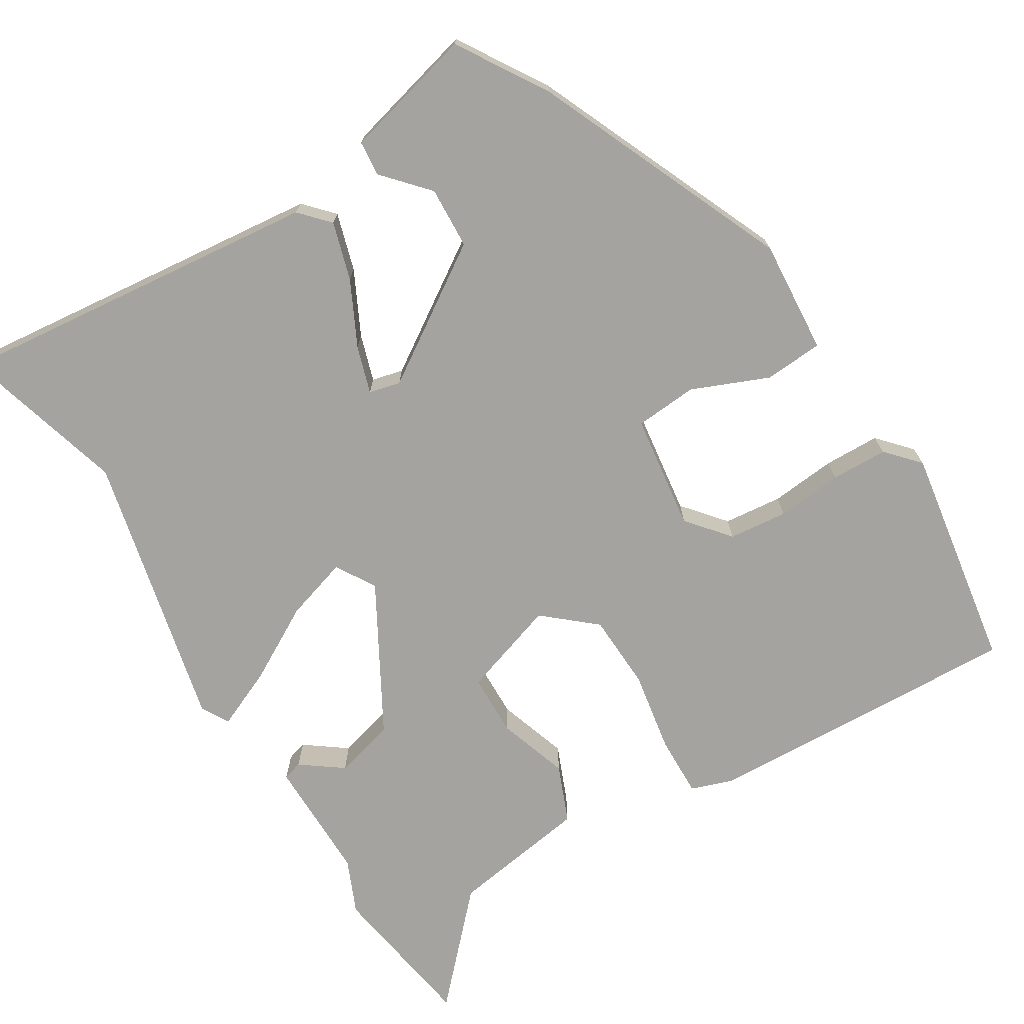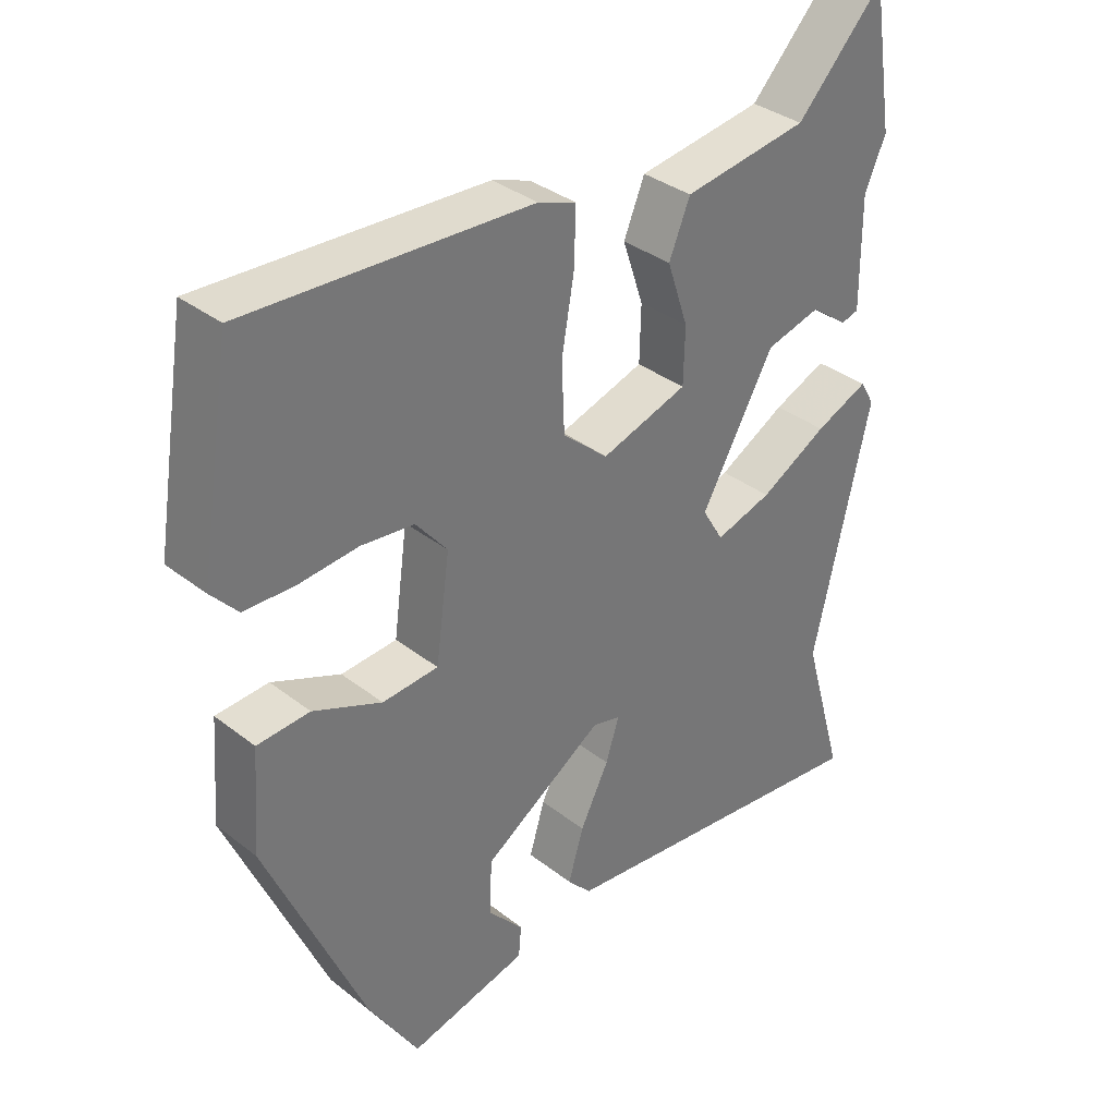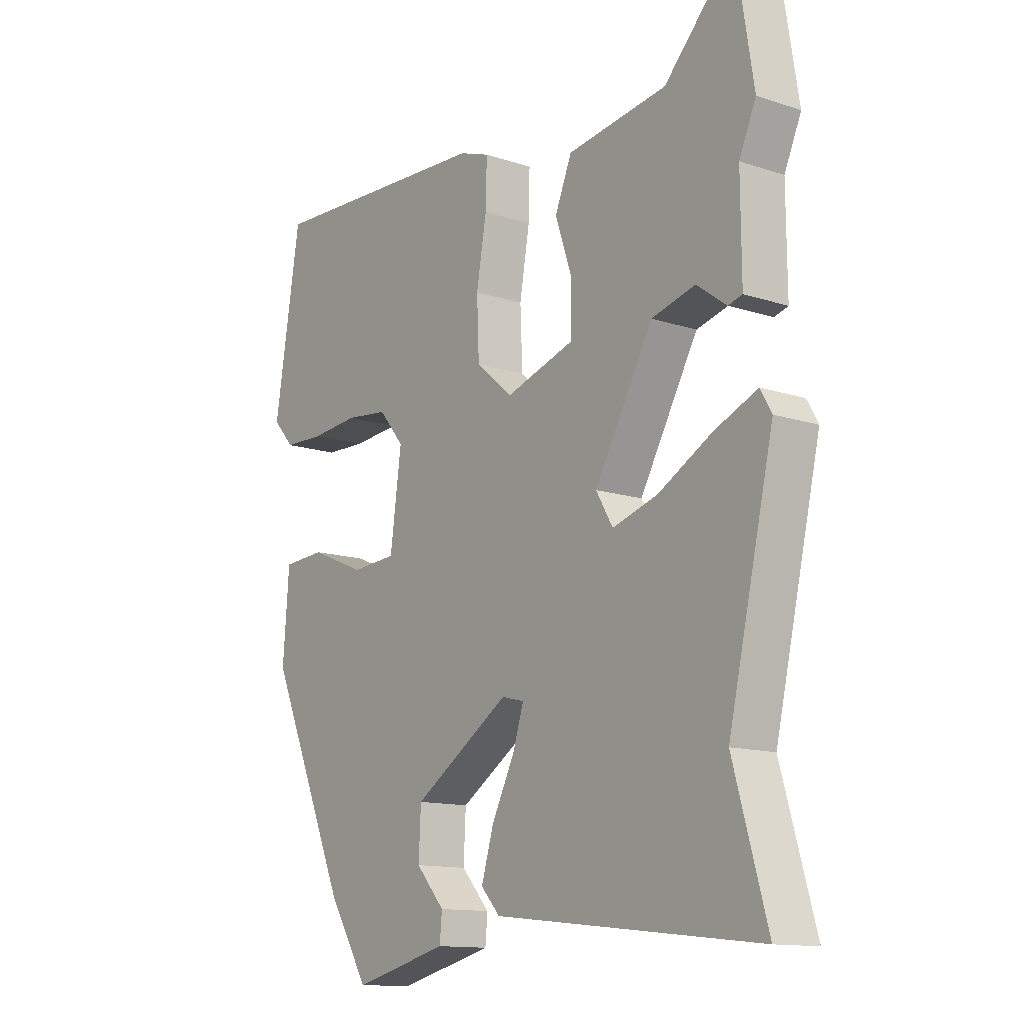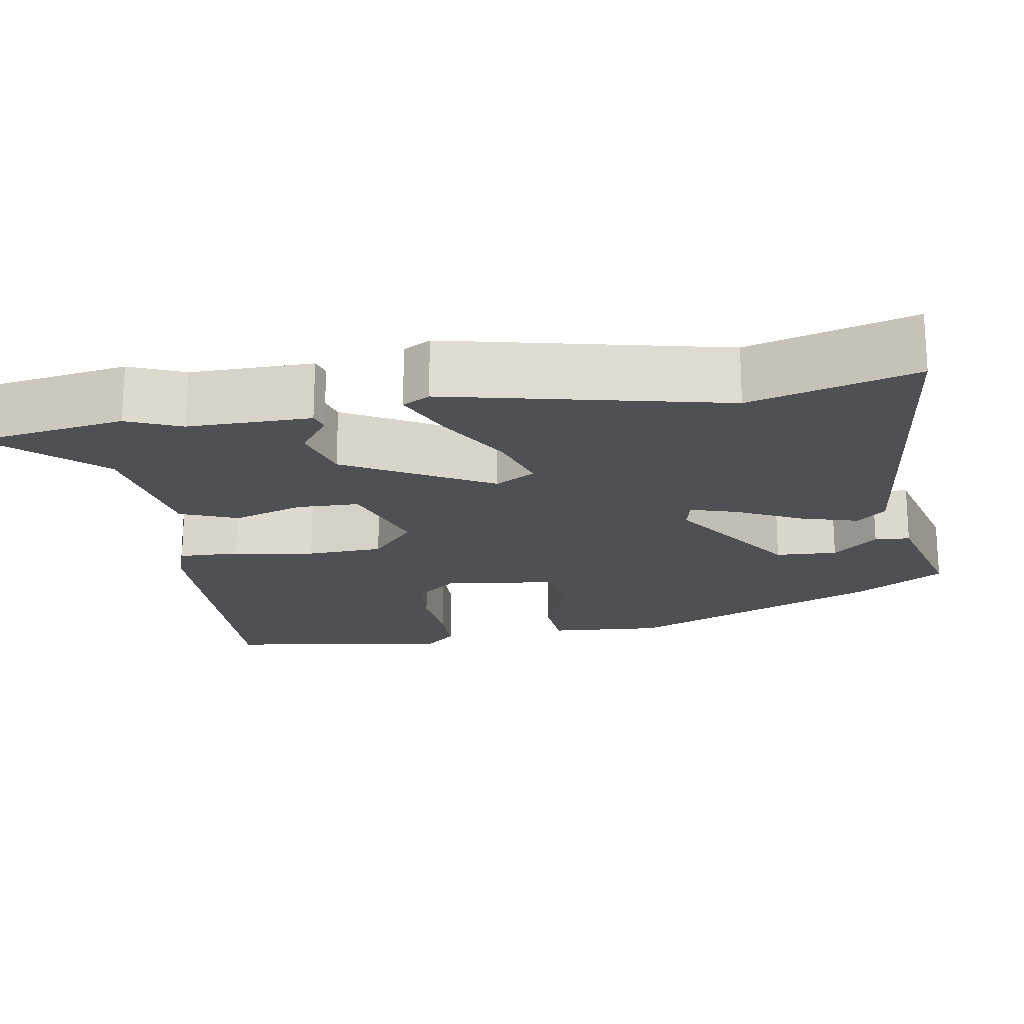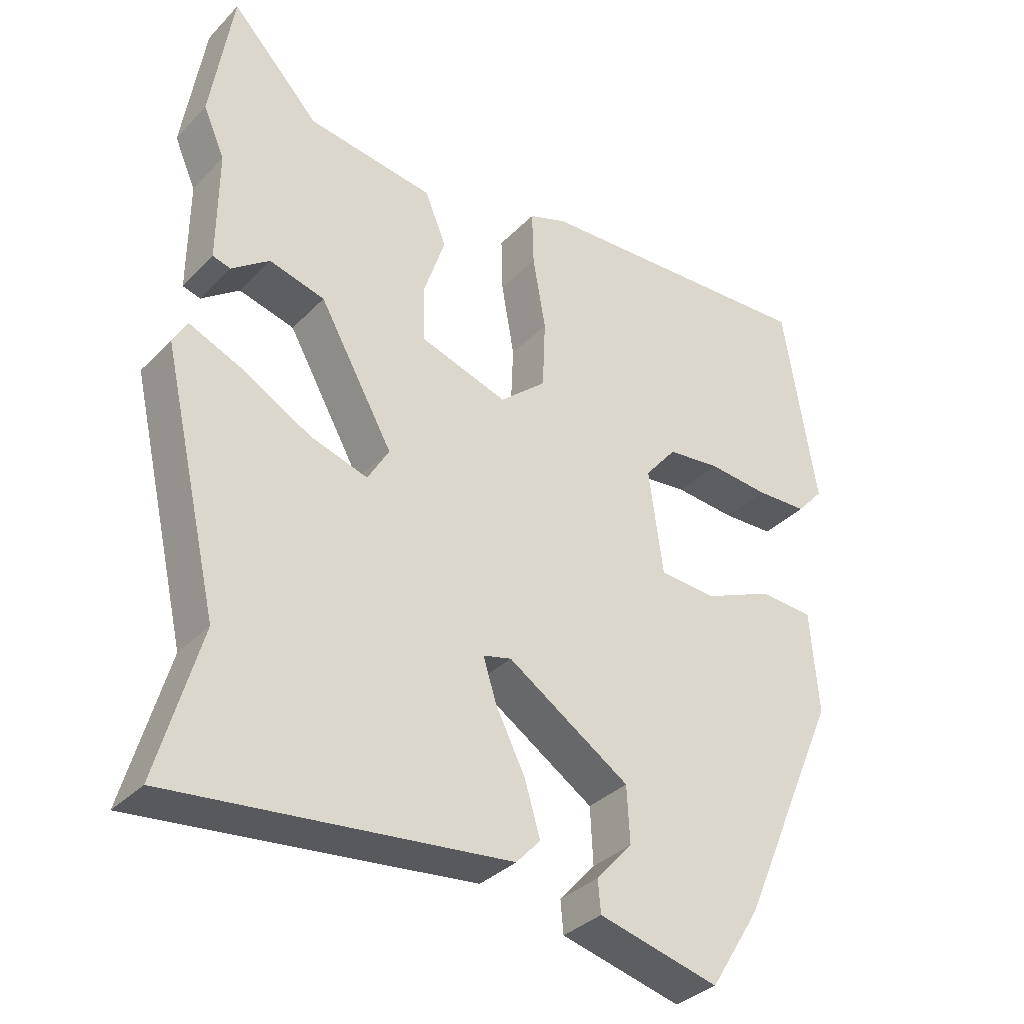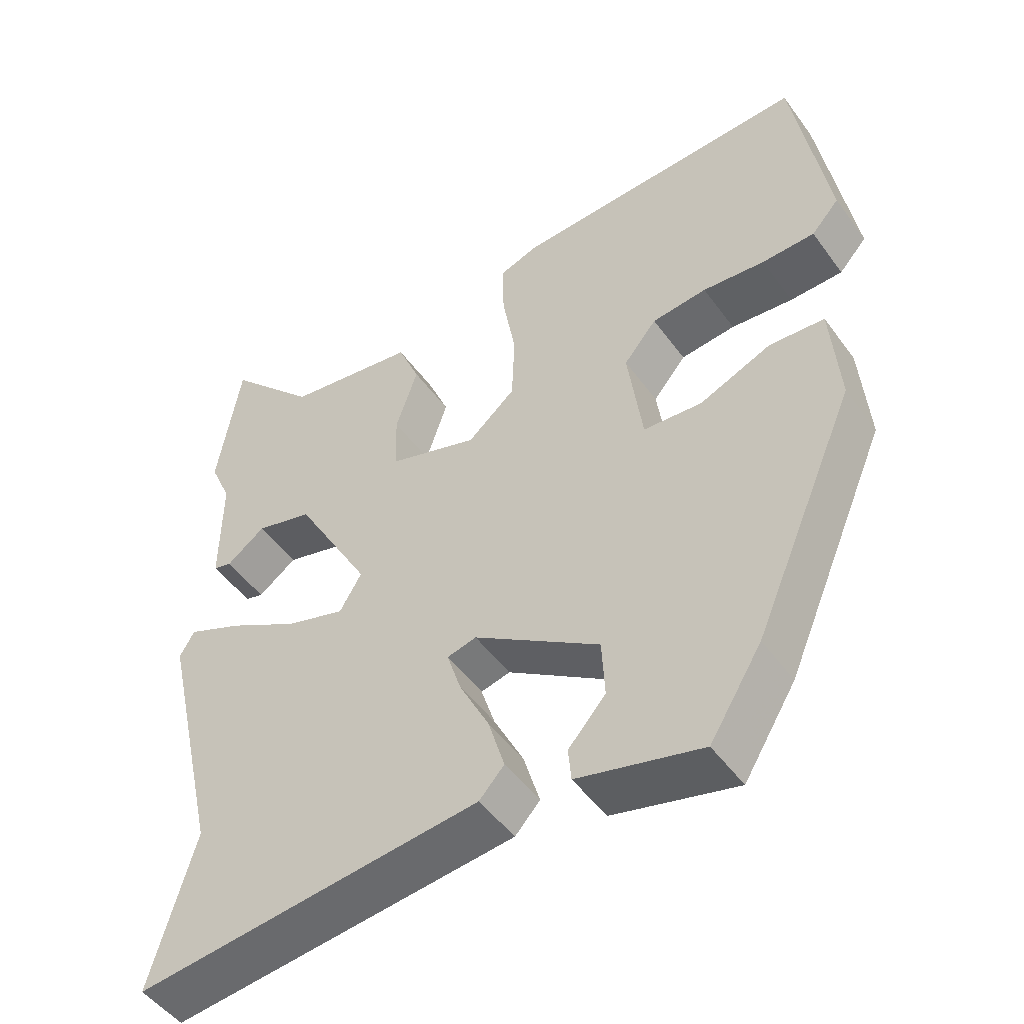
<metadata>
{"format":"obj","ext":"obj","renderer":"f3d","projection":"perspective","resolution":1024,"background":"white","views":[{"elev":-72.8,"azim":-148.4,"up":"+Y"},{"elev":34.8,"azim":-43.9,"up":"+Z"},{"elev":-13.0,"azim":52.8,"up":"+Z"},{"elev":-19.2,"azim":99.7,"up":"+Y"},{"elev":-34.3,"azim":143.2,"up":"+Z"},{"elev":-49.2,"azim":-145.5,"up":"+Z"}]}
</metadata>
<code>
v -0.452 0.07 0.539
v -0.047 0.07 0.521
v 0.007 0.07 0.502
v 0.005 0.07 0.424
v -0.013 0.07 0.32
v -0.009 0.07 0.223
v 0.056 0.07 0.167
v 0.179 0.07 0.207
v 0.181 0.07 0.287
v 0.151 0.07 0.377
v 0.181 0.07 0.45
v 0.359 0.07 0.477
v 0.483 0.07 0.608
v 0.514 0.07 0.413
v 0.484 0.07 0.344
v 0.485 0.07 0.187
v 0.46 0.07 0.18
v 0.407 0.07 0.219
v 0.329 0.07 0.198
v 0.225 0.07 0.013
v 0.255 0.07 -0.038
v 0.336 0.07 -0.013
v 0.432 0.07 0.041
v 0.508 0.07 0.074
v 0.528 0.07 0.039
v 0.447 0.07 -0.314
v 0.507 0.07 -0.525
v 0.035 0.07 -0.474
v 0.001 0.07 -0.437
v 0.023 0.07 -0.363
v 0.064 0.07 -0.281
v 0.083 0.07 -0.221
v 0.043 0.07 -0.211
v -0.129 0.07 -0.324
v -0.133 0.07 -0.403
v -0.082 0.07 -0.46
v -0.086 0.07 -0.505
v -0.255 0.07 -0.548
v -0.326 0.07 -0.434
v -0.467 0.07 -0.109
v -0.456 0.07 0.036
v -0.381 0.07 0.041
v -0.283 0.07 0
v -0.203 0.07 0.006
v -0.183 0.07 0.154
v -0.228 0.07 0.208
v -0.303 0.07 0.216
v -0.388 0.07 0.208
v -0.46 0.07 0.21
v -0.498 0.07 0.252
v -0.452 0 0.539
v -0.047 0 0.521
v 0.007 0 0.502
v 0.005 0 0.424
v -0.013 0 0.32
v -0.009 0 0.223
v 0.056 0 0.167
v 0.179 0 0.207
v 0.181 0 0.287
v 0.151 0 0.377
v 0.181 0 0.45
v 0.359 0 0.477
v 0.483 0 0.608
v 0.514 0 0.413
v 0.484 0 0.344
v 0.485 0 0.187
v 0.46 0 0.18
v 0.407 0 0.219
v 0.329 0 0.198
v 0.225 0 0.013
v 0.255 0 -0.038
v 0.336 0 -0.013
v 0.432 0 0.041
v 0.508 0 0.074
v 0.528 0 0.039
v 0.447 0 -0.314
v 0.507 0 -0.525
v 0.035 0 -0.474
v 0.001 0 -0.437
v 0.023 0 -0.363
v 0.064 0 -0.281
v 0.083 0 -0.221
v 0.043 0 -0.211
v -0.129 0 -0.324
v -0.133 0 -0.403
v -0.082 0 -0.46
v -0.086 0 -0.505
v -0.255 0 -0.548
v -0.326 0 -0.434
v -0.467 0 -0.109
v -0.456 0 0.036
v -0.381 0 0.041
v -0.283 0 0
v -0.203 0 0.006
v -0.183 0 0.154
v -0.228 0 0.208
v -0.303 0 0.216
v -0.388 0 0.208
v -0.46 0 0.21
v -0.498 0 0.252
f 3 4 5
f 2 3 5
f 1 2 5
f 50 1 5
f 49 50 5
f 48 49 5
f 47 48 5
f 46 47 5 6
f 45 46 6 7
f 44 45 7
f 41 42 43
f 40 41 43
f 39 40 43
f 38 39 43
f 38 43 44
f 35 36 37 38
f 34 35 38 44
f 44 7 8
f 34 44 8
f 33 34 8
f 29 30 31
f 28 29 31
f 27 28 31
f 26 27 31
f 26 31 32
f 25 26 32
f 24 25 32
f 23 24 32
f 22 23 32
f 21 22 32 33
f 15 16 17 18
f 15 18 19
f 14 15 19
f 13 14 19
f 12 13 19
f 11 12 19
f 10 11 19
f 9 10 19
f 8 9 19 20
f 20 21 33
f 8 20 33
f 55 54 53
f 55 53 52
f 55 52 51
f 55 51 100
f 55 100 99
f 55 99 98
f 55 98 97
f 56 55 97 96
f 57 56 96 95
f 57 95 94
f 93 92 91
f 93 91 90
f 93 90 89
f 93 89 88
f 94 93 88
f 88 87 86 85
f 94 88 85 84
f 58 57 94
f 58 94 84
f 58 84 83
f 81 80 79
f 81 79 78
f 81 78 77
f 81 77 76
f 82 81 76
f 82 76 75
f 82 75 74
f 82 74 73
f 82 73 72
f 83 82 72 71
f 68 67 66 65
f 69 68 65
f 69 65 64
f 69 64 63
f 69 63 62
f 69 62 61
f 69 61 60
f 69 60 59
f 70 69 59 58
f 83 71 70
f 83 70 58
f 1 51 52 2
f 2 52 53 3
f 3 53 54 4
f 4 54 55 5
f 5 55 56 6
f 6 56 57 7
f 7 57 58 8
f 8 58 59 9
f 9 59 60 10
f 10 60 61 11
f 11 61 62 12
f 12 62 63 13
f 13 63 64 14
f 14 64 65 15
f 15 65 66 16
f 16 66 67 17
f 17 67 68 18
f 18 68 69 19
f 19 69 70 20
f 20 70 71 21
f 21 71 72 22
f 22 72 73 23
f 23 73 74 24
f 24 74 75 25
f 25 75 76 26
f 26 76 77 27
f 27 77 78 28
f 28 78 79 29
f 29 79 80 30
f 30 80 81 31
f 31 81 82 32
f 32 82 83 33
f 33 83 84 34
f 34 84 85 35
f 35 85 86 36
f 36 86 87 37
f 37 87 88 38
f 38 88 89 39
f 39 89 90 40
f 40 90 91 41
f 41 91 92 42
f 42 92 93 43
f 43 93 94 44
f 44 94 95 45
f 45 95 96 46
f 46 96 97 47
f 47 97 98 48
f 48 98 99 49
f 49 99 100 50
f 50 100 51 1

</code>
